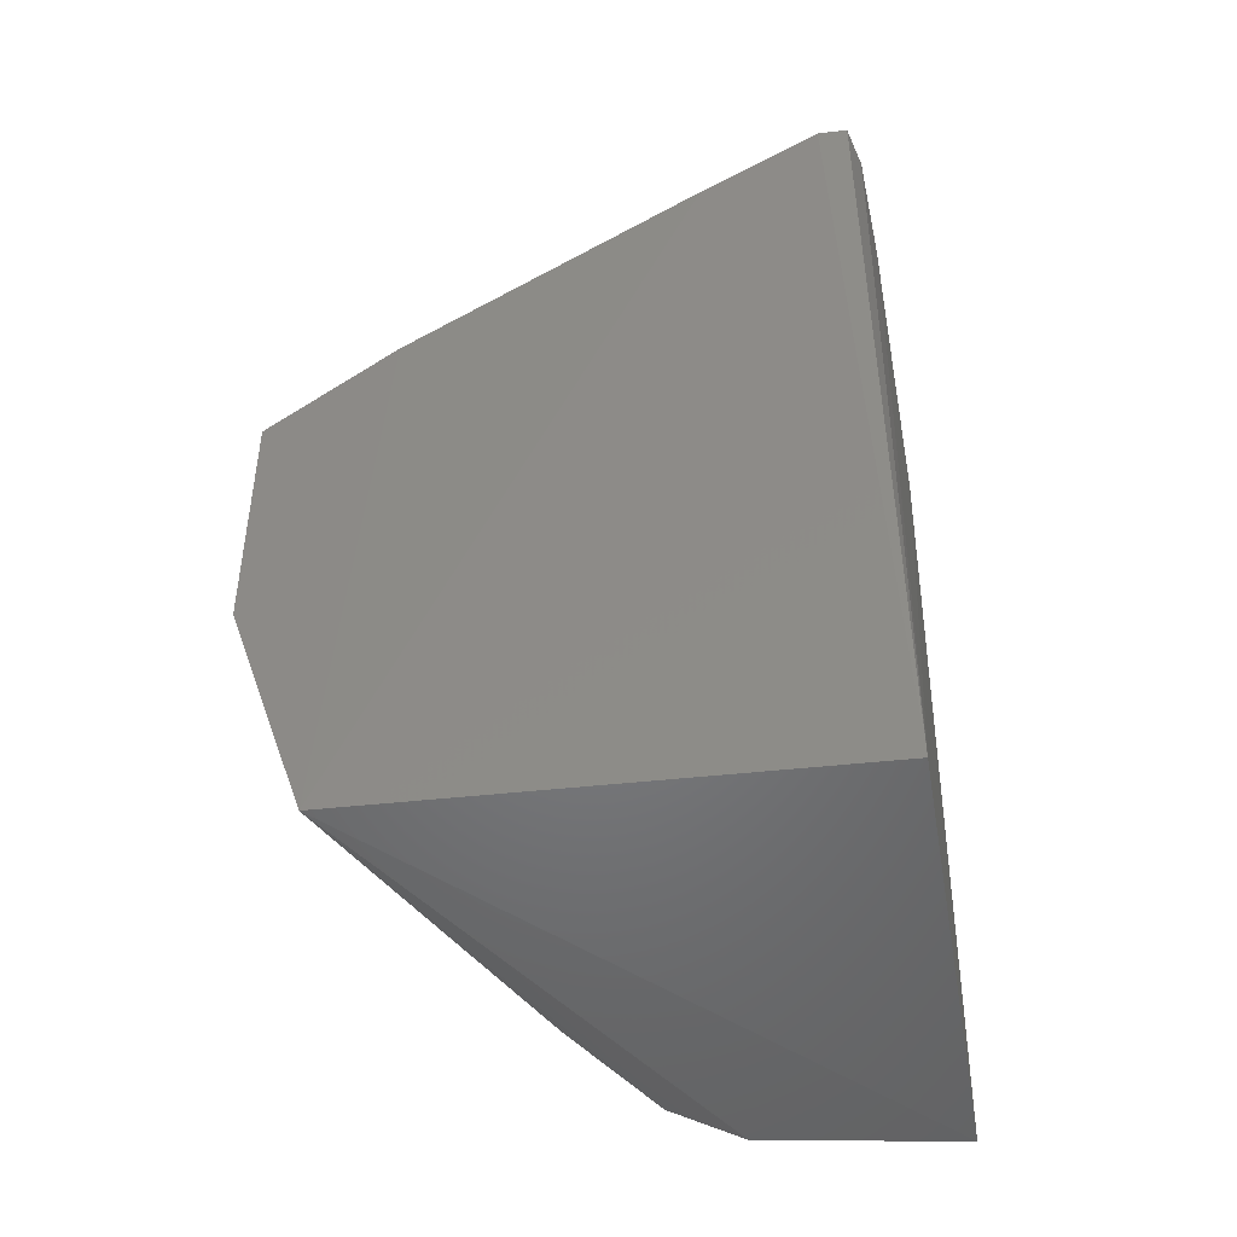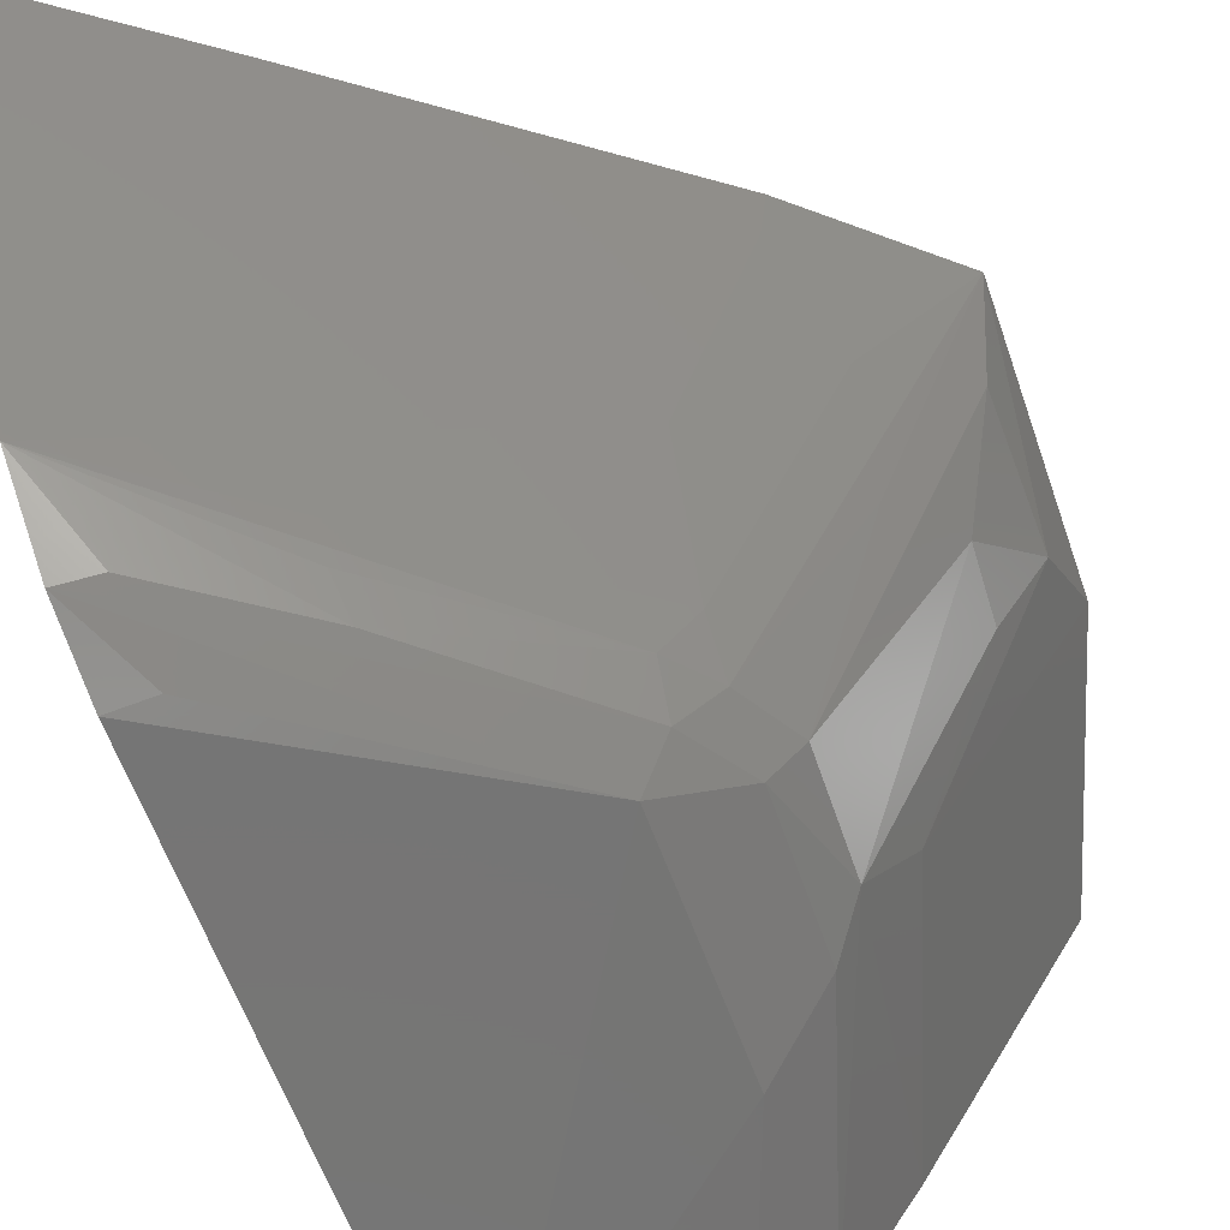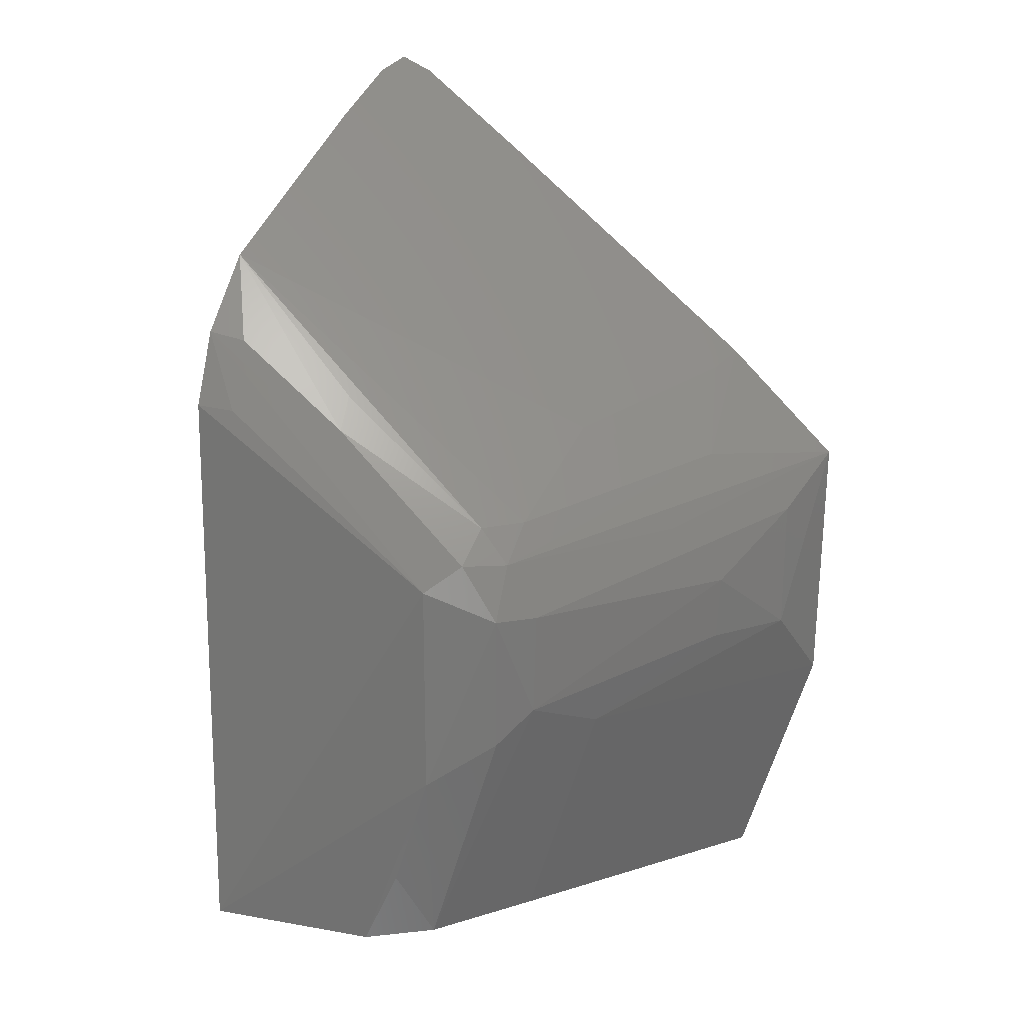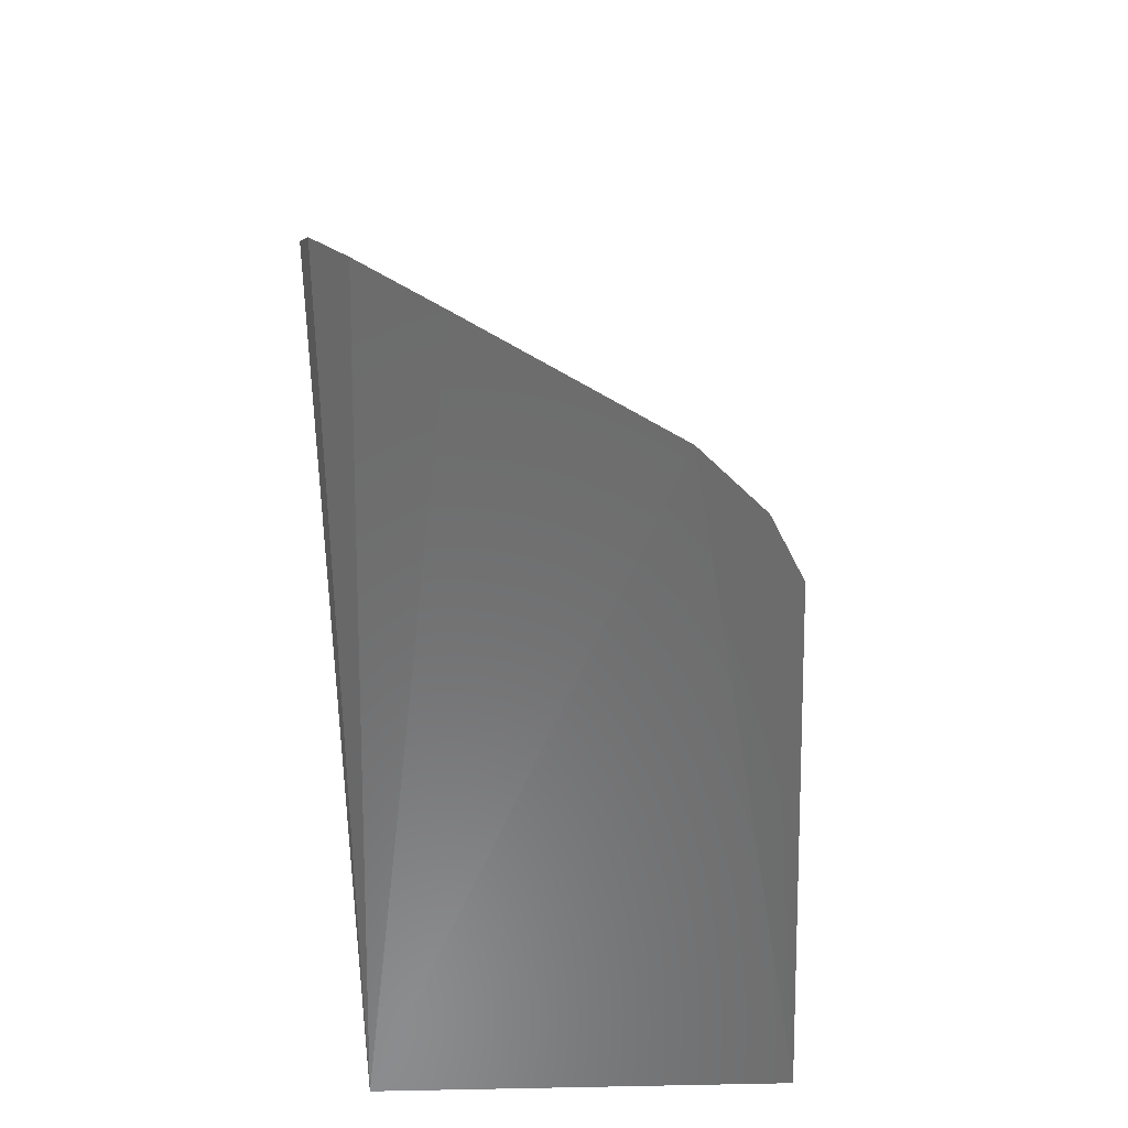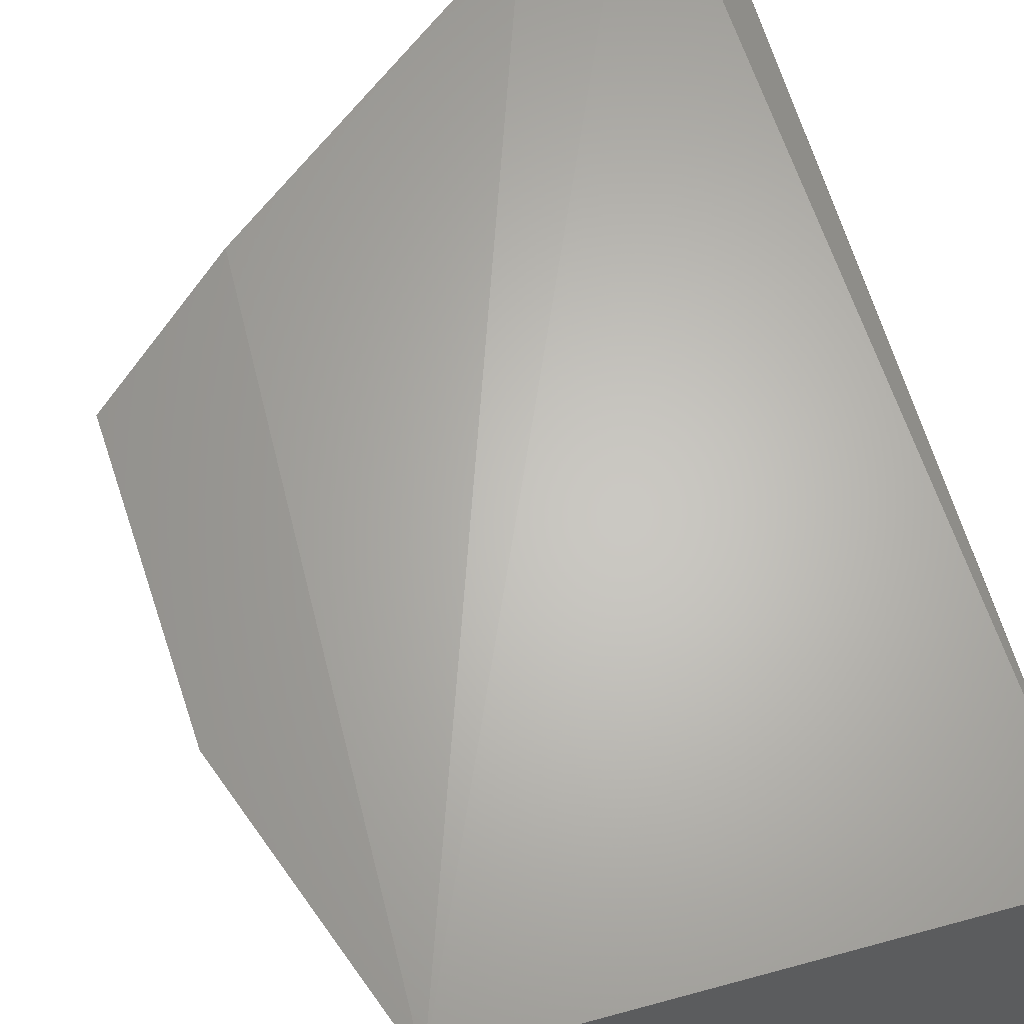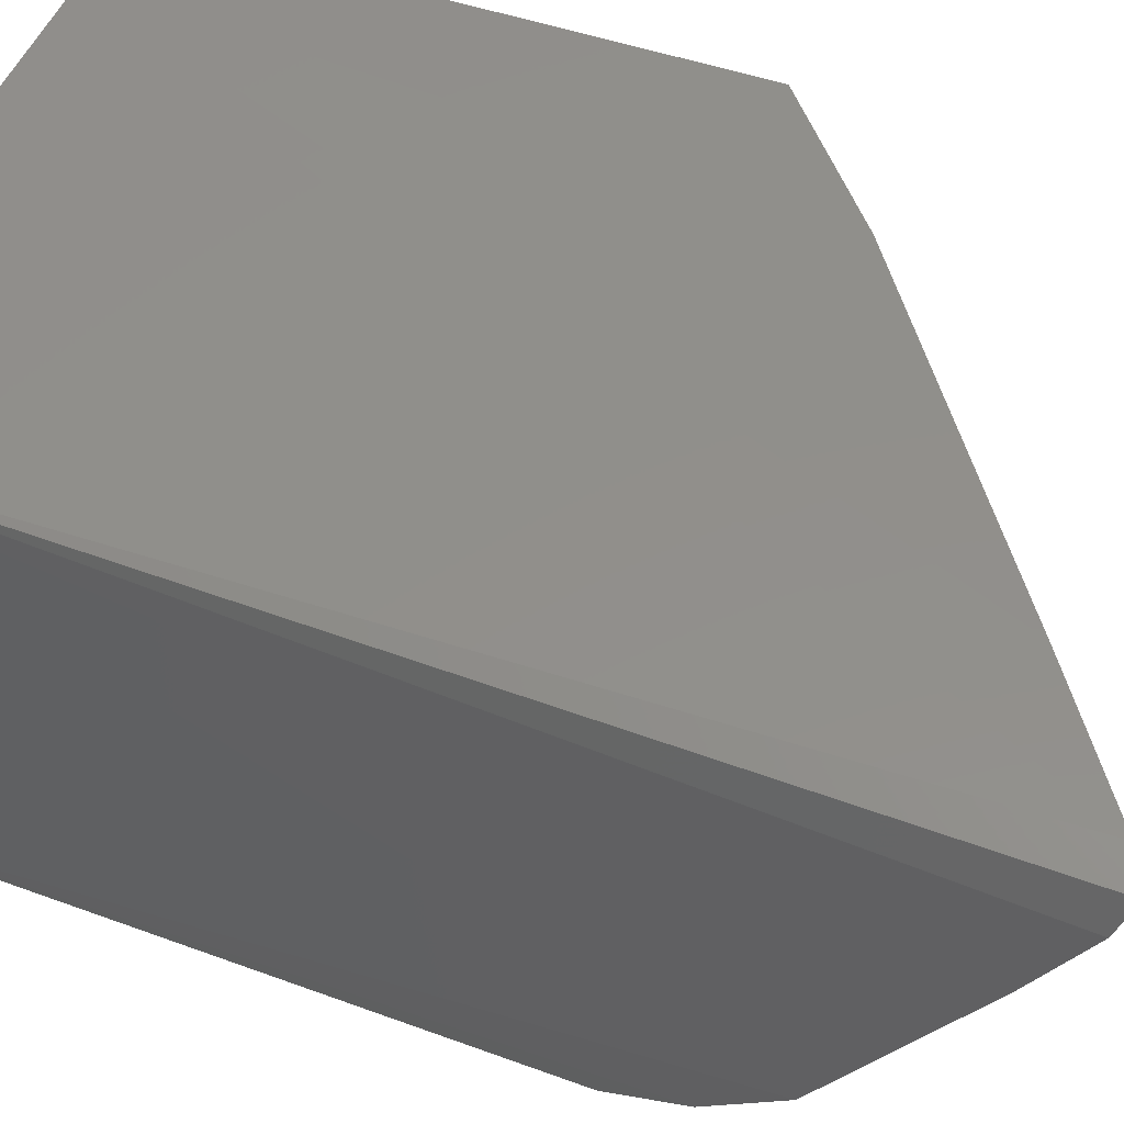
<metadata>
{"format":"stl","ext":"stl","renderer":"f3d","projection":"perspective","resolution":1024,"background":"white","views":[{"elev":-51.2,"azim":-170.1,"up":"+Z"},{"elev":-64.1,"azim":20.2,"up":"+Y"},{"elev":18.7,"azim":29.8,"up":"+Z"},{"elev":30.2,"azim":-91.6,"up":"+Z"},{"elev":64.3,"azim":162.7,"up":"+Y"},{"elev":50.3,"azim":-67.9,"up":"+Y"}]}
</metadata>
<code>
# stl→obj: 41 verts, 78 faces
v 12.7 6.039 13.05
v 13.11 6.172 12.84
v 12.84 5.918 0.2875
v 19.15 6.155 0.4337
v 12.84 0 0.2875
v 12.49 1.704 10.52
v 12.56 5.589 12.87
v 14.76 6.205 11.66
v 18.68 6.221 8.816
v 19.01 4.689 7.579
v 20.33 6.19 7.41
v 17.42 3.52 8.063
v 12.51 4.505 12.24
v 12.6 0.7769 9.537
v 12.69 0.2906 8.538
v 17.38 1.29 6.556
v 17.34 1.854 7.037
v 16.91 1.353 7.023
v 18.55 5.77 8.634
v 17.18 2.357 0.5245
v 16.26 0.9458 0.4574
v 17.8 1.315 4.365
v 20.26 6.166 3.822
v 20.07 5.157 4.905
v 16.46 0.4582 6.226
v 19.51 4.067 5.824
v 17.83 1.354 5.809
v 15.39 0.3584 0.3746
v 13.08 0.9397 9.428
v 18.91 3.578 6.692
v 18.29 2.368 3.913
v 17.42 0.8962 5.806
v 13.22 0.4128 8.494
v 16.87 0.8739 6.572
v 20.06 5.255 6.702
v 19.46 4.056 4.913
v 16.49 0.4326 3.203
v 14.75 0.9752 8.269
v 17.38 0.9591 3.842
v 15.92 0.4276 1.511
v 14.64 1.373 8.685
f 1 2 3
f 4 3 2
f 4 5 3
f 6 3 5
f 7 1 3
f 7 2 1
f 8 9 4
f 8 4 2
f 10 11 9
f 12 8 6
f 12 9 8
f 13 7 3
f 13 3 6
f 13 6 8
f 13 8 2
f 13 2 7
f 14 6 5
f 14 5 15
f 16 11 10
f 17 12 6
f 17 6 18
f 17 10 12
f 17 16 10
f 17 18 16
f 19 12 10
f 19 10 9
f 19 9 12
f 20 21 4
f 20 22 21
f 23 11 24
f 23 9 11
f 23 4 9
f 25 15 5
f 26 27 22
f 28 5 4
f 28 4 21
f 29 6 14
f 30 16 27
f 30 11 16
f 31 22 20
f 31 23 24
f 31 20 4
f 31 4 23
f 32 22 27
f 32 27 16
f 33 25 14
f 33 14 15
f 33 15 25
f 34 16 18
f 34 14 25
f 34 32 16
f 34 25 32
f 35 26 24
f 35 24 11
f 35 27 26
f 35 30 27
f 35 11 30
f 36 26 22
f 36 24 26
f 36 31 24
f 36 22 31
f 37 25 5
f 37 5 28
f 37 32 25
f 38 6 29
f 38 34 18
f 38 29 14
f 38 14 34
f 39 22 32
f 39 32 37
f 39 37 21
f 39 21 22
f 40 37 28
f 40 28 21
f 40 21 37
f 41 38 18
f 41 18 6
f 41 6 38

</code>
